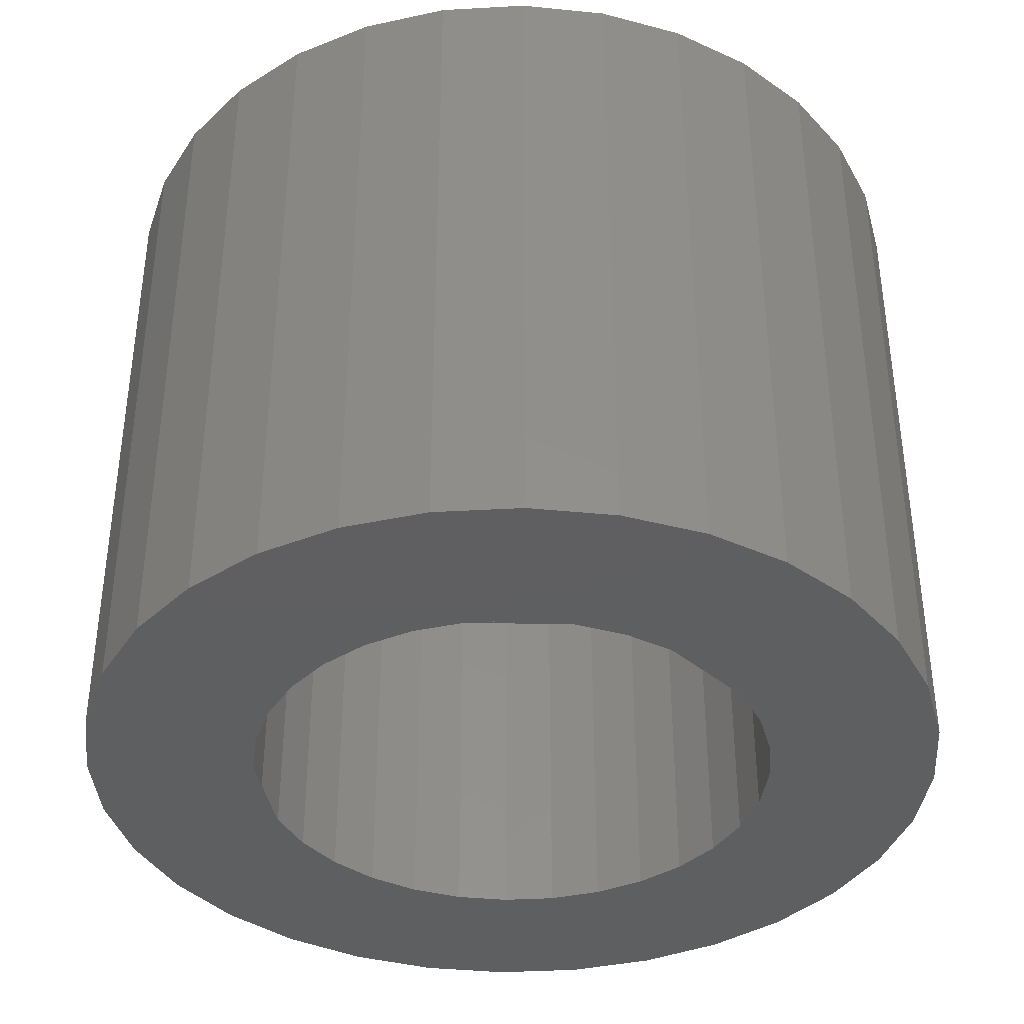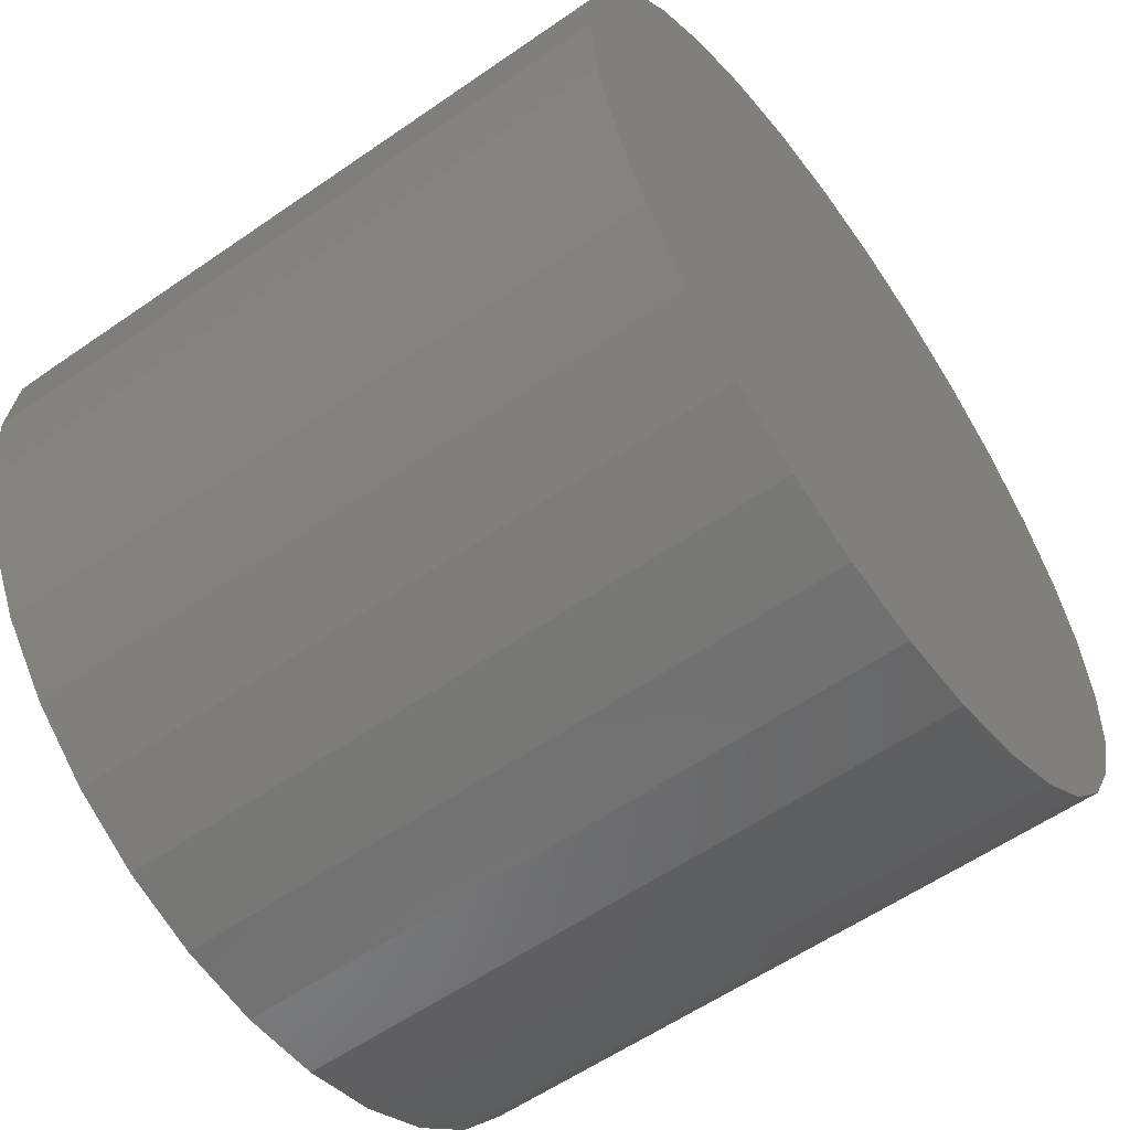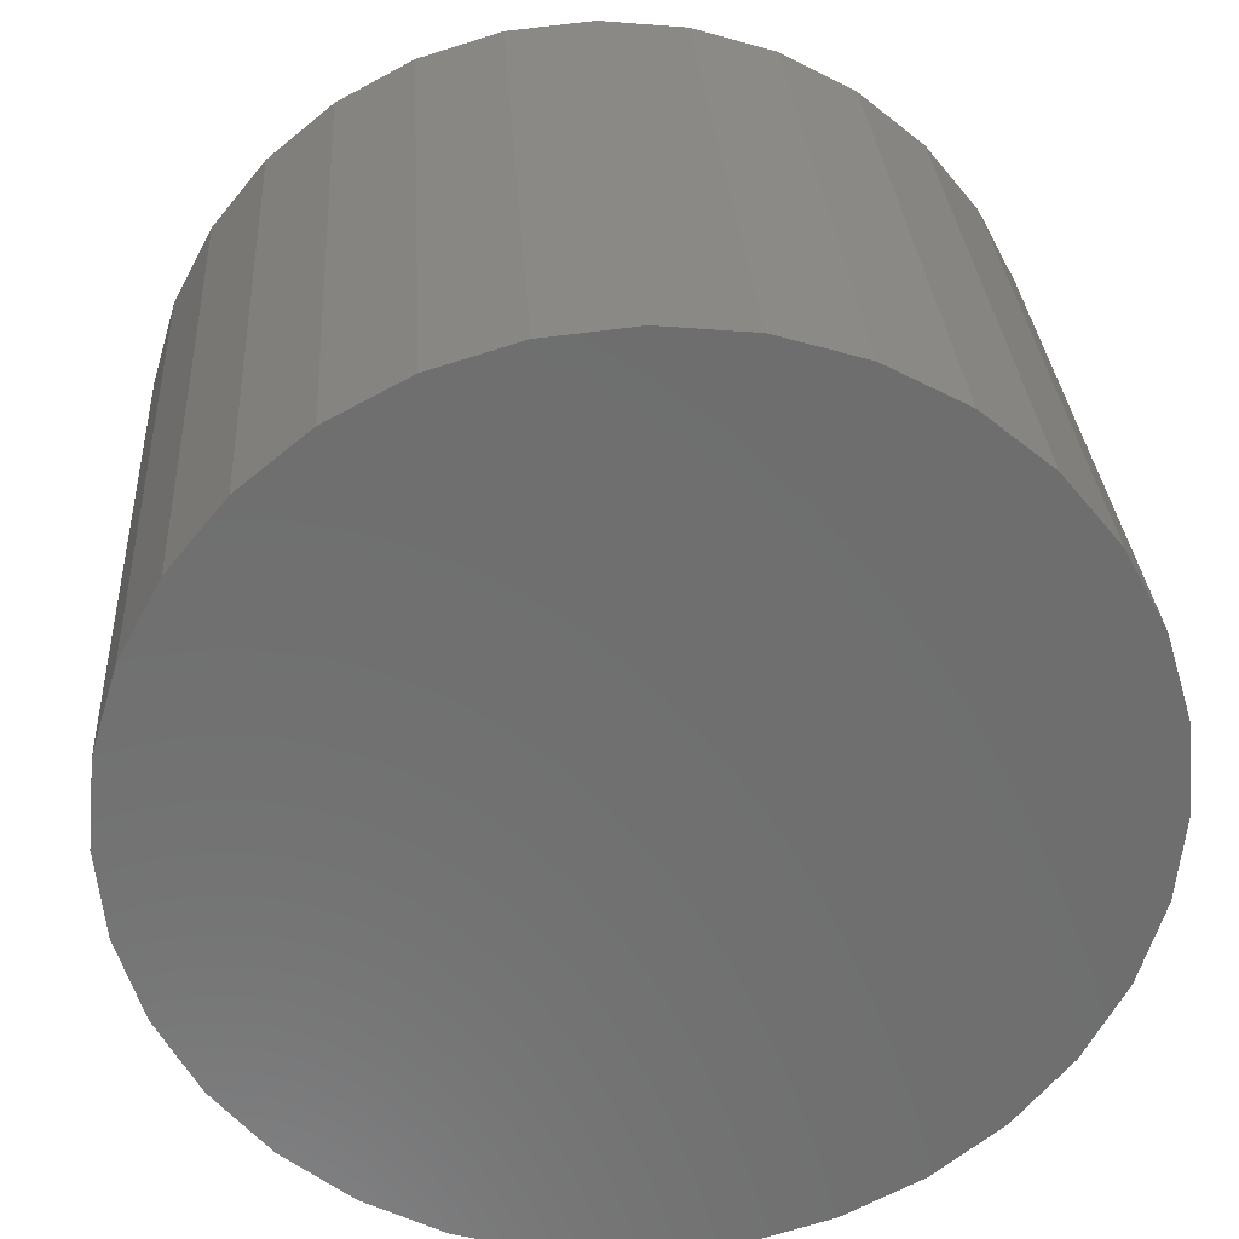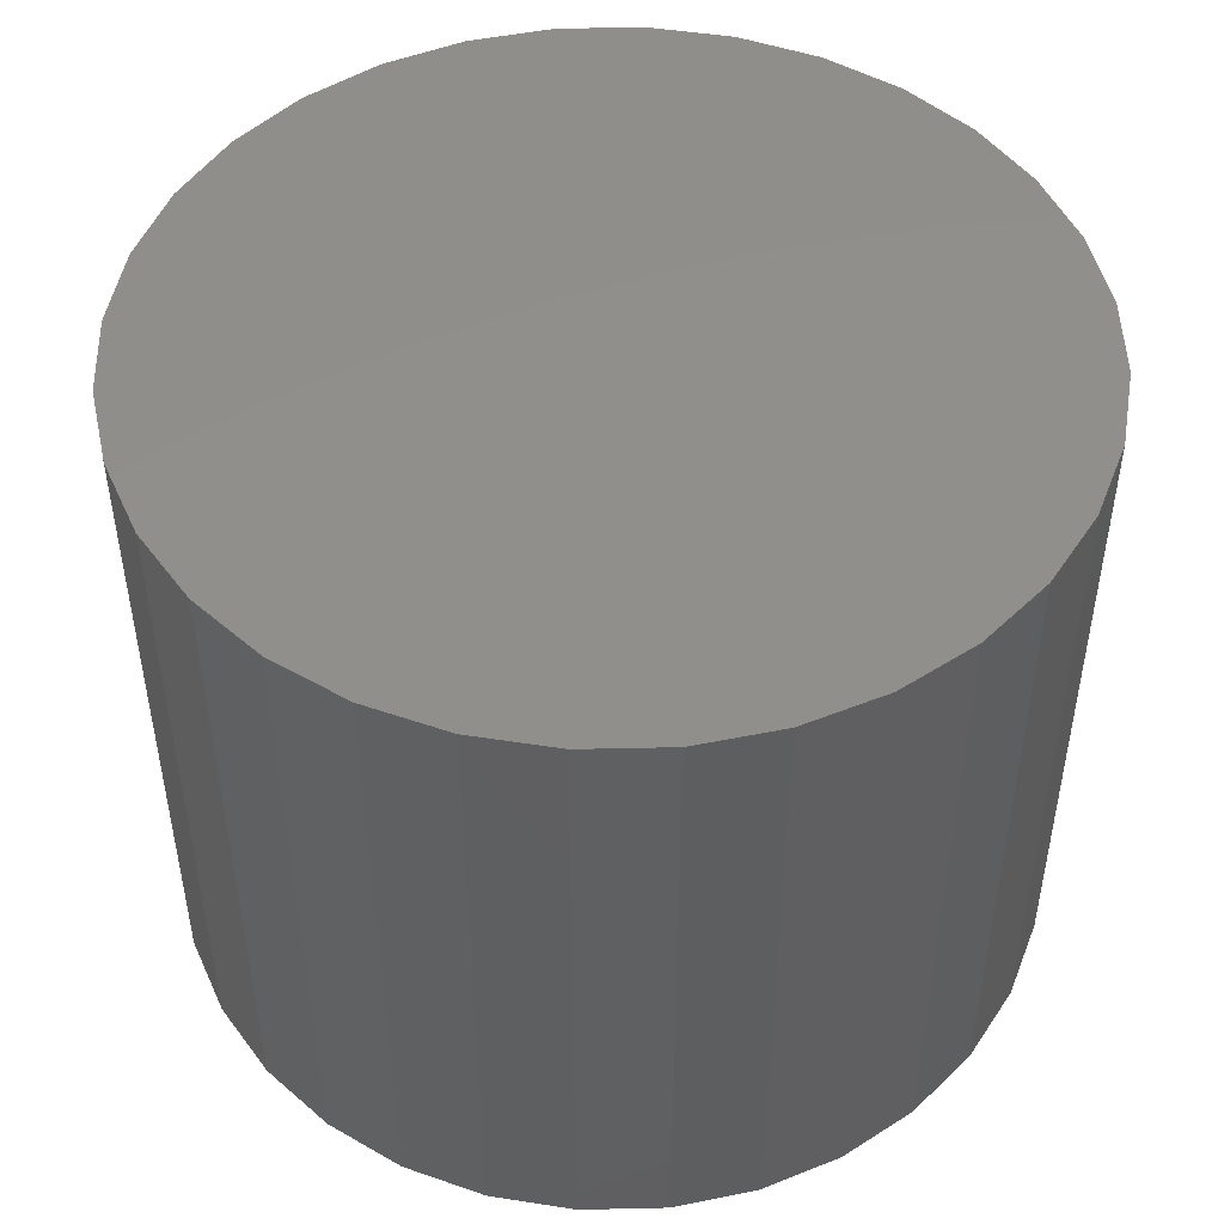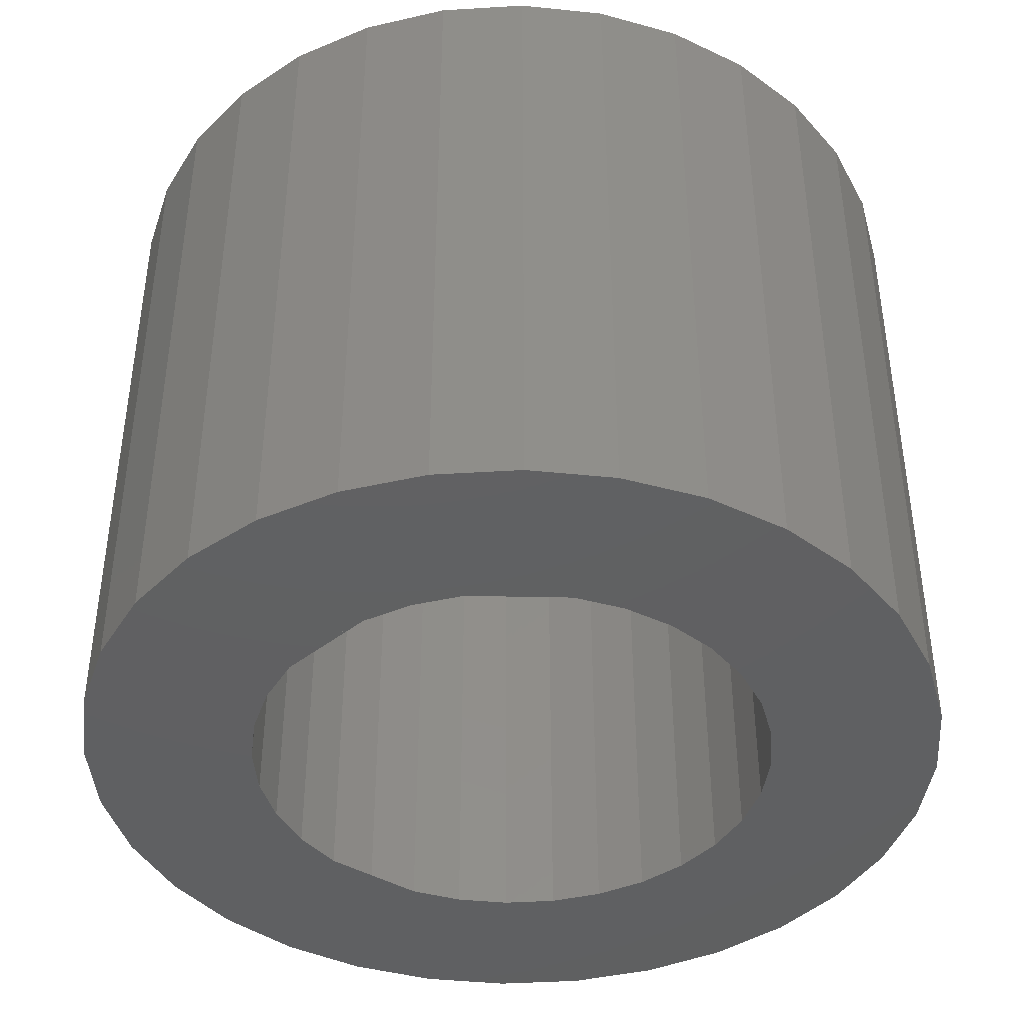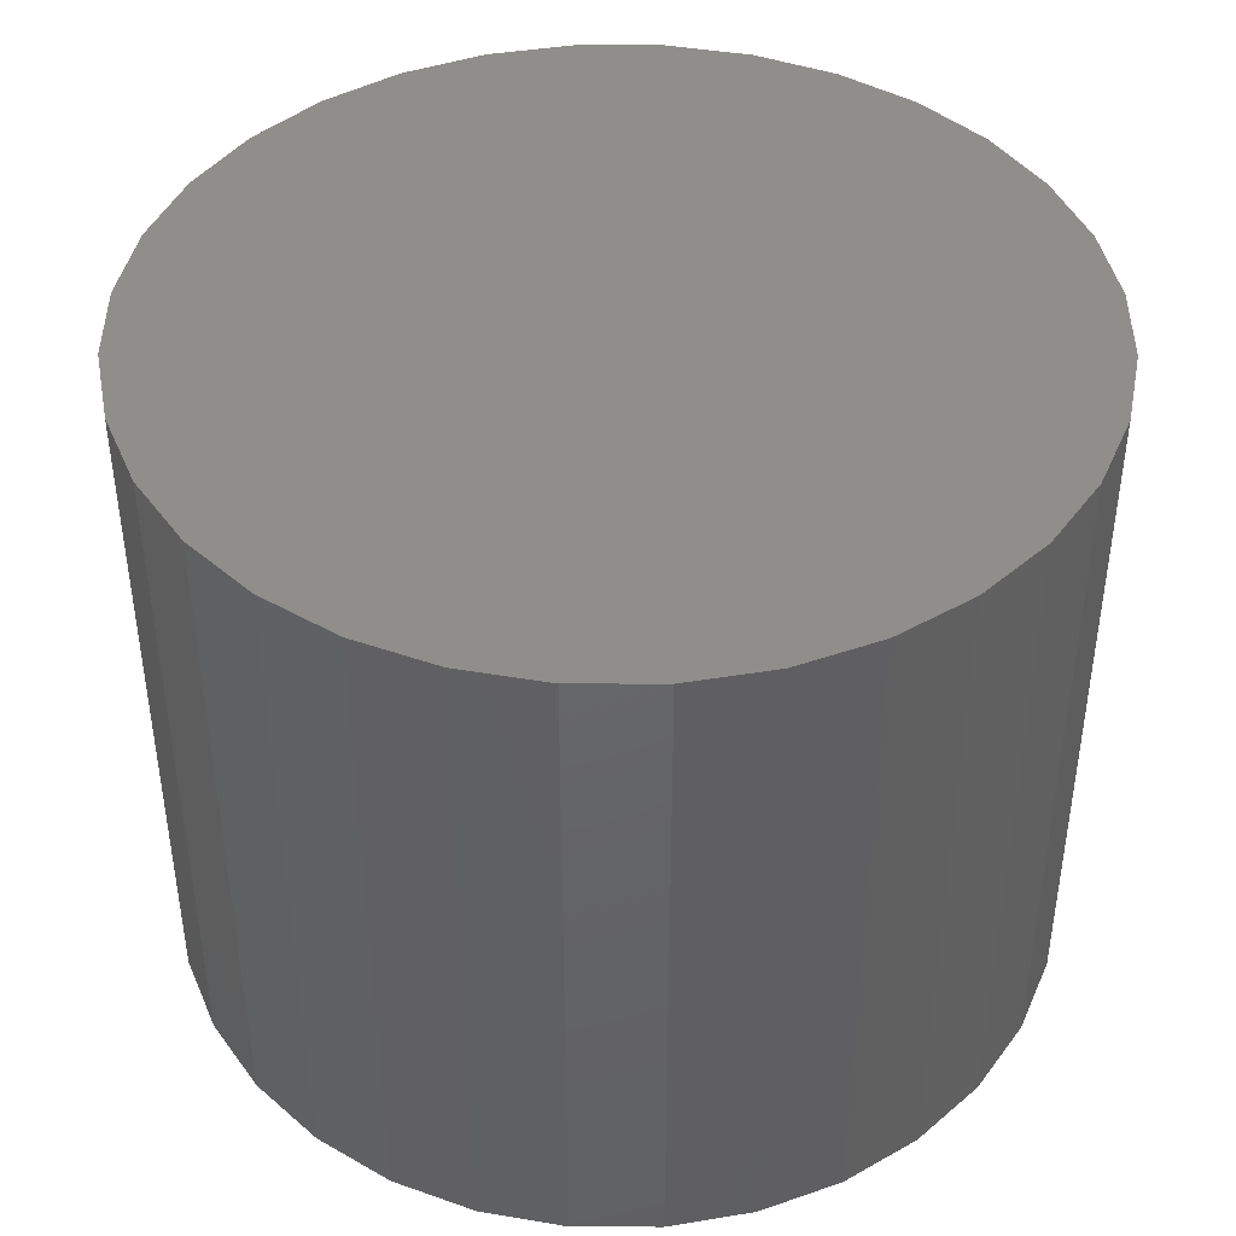
<metadata>
{"format":"stl","ext":"stl","renderer":"f3d","projection":"perspective","resolution":1024,"background":"white","views":[{"elev":-38.4,"azim":144.7,"up":"+Z"},{"elev":-58.2,"azim":-54.3,"up":"+Y"},{"elev":29.5,"azim":-3.5,"up":"+Y"},{"elev":48.8,"azim":-175.8,"up":"+Z"},{"elev":-41.9,"azim":-170.2,"up":"+Z"},{"elev":43.2,"azim":-129.2,"up":"+Z"}]}
</metadata>
<code>
# stl→obj: 128 verts, 252 faces
v 0.5425 0.2413 0
v 0.5463 0.2425 0
v 0.5502 0.2428 0
v 0.5434 0.233 0
v 0.5317 0.2305 0
v 0.5335 0.234 0
v 0.5416 0.2315 0
v 0.54 0.2296 0
v 0.5306 0.2268 0
v 0.5389 0.2275 0
v 0.5382 0.2252 0
v 0.5389 0.2182 0
v 0.5306 0.219 0
v 0.5382 0.2205 0
v 0.5317 0.2152 0
v 0.54 0.2161 0
v 0.5416 0.2143 0
v 0.5335 0.2118 0
v 0.5434 0.2127 0
v 0.5455 0.2116 0
v 0.5588 0.2315 0
v 0.5569 0.233 0
v 0.5548 0.2341 0
v 0.5668 0.234 0
v 0.5603 0.2296 0
v 0.5686 0.2305 0
v 0.5614 0.2275 0
v 0.5698 0.2268 0
v 0.5621 0.2252 0
v 0.5623 0.2229 0
v 0.5614 0.2182 0
v 0.5621 0.2205 0
v 0.5698 0.219 0
v 0.5603 0.2161 0
v 0.5686 0.2152 0
v 0.5569 0.2127 0
v 0.5588 0.2143 0
v 0.5668 0.2118 0
v 0.5548 0.2116 0
v 0.5643 0.2087 0
v 0.5525 0.2109 0
v 0.5541 0.2033 0
v 0.5502 0.2029 0
v 0.5578 0.2044 0
v 0.5701 0.2229 0
v 0.5302 0.2229 0
v 0.538 0.2229 0
v 0.5455 0.2341 0
v 0.536 0.237 0
v 0.5391 0.2395 0
v 0.5502 0.235 0
v 0.5478 0.2348 0
v 0.5502 0.2107 0
v 0.5613 0.2062 0
v 0.5463 0.2033 0
v 0.5425 0.2044 0
v 0.5391 0.2062 0
v 0.536 0.2087 0
v 0.5478 0.2109 0
v 0.5643 0.237 0
v 0.5525 0.2348 0
v 0.5541 0.2425 0
v 0.5578 0.2413 0
v 0.5613 0.2395 0
v 0.5525 0.2109 0.02344
v 0.5548 0.2116 0.02344
v 0.5569 0.2127 0.02344
v 0.5588 0.2143 0.02344
v 0.5603 0.2161 0.02344
v 0.5614 0.2182 0.02344
v 0.5621 0.2205 0.02344
v 0.5623 0.2229 0.02344
v 0.5502 0.2107 0.02344
v 0.5478 0.2109 0.02344
v 0.5455 0.2116 0.02344
v 0.5434 0.2127 0.02344
v 0.5416 0.2143 0.02344
v 0.54 0.2161 0.02344
v 0.5389 0.2182 0.02344
v 0.5382 0.2205 0.02344
v 0.538 0.2229 0.02344
v 0.5478 0.2348 0.02344
v 0.5455 0.2341 0.02344
v 0.5434 0.233 0.02344
v 0.5416 0.2315 0.02344
v 0.54 0.2296 0.02344
v 0.5389 0.2275 0.02344
v 0.5382 0.2252 0.02344
v 0.5502 0.235 0.02344
v 0.5525 0.2348 0.02344
v 0.5548 0.2341 0.02344
v 0.5569 0.233 0.02344
v 0.5588 0.2315 0.02344
v 0.5603 0.2296 0.02344
v 0.5614 0.2275 0.02344
v 0.5621 0.2252 0.02344
v 0.5502 0.2428 0.03125
v 0.5463 0.2425 0.03125
v 0.5425 0.2413 0.03125
v 0.5541 0.2425 0.03125
v 0.5578 0.2413 0.03125
v 0.5391 0.2395 0.03125
v 0.5613 0.2395 0.03125
v 0.536 0.237 0.03125
v 0.5643 0.237 0.03125
v 0.5335 0.234 0.03125
v 0.5668 0.234 0.03125
v 0.5317 0.2305 0.03125
v 0.5686 0.2305 0.03125
v 0.5306 0.2268 0.03125
v 0.5698 0.2268 0.03125
v 0.5698 0.219 0.03125
v 0.5317 0.2152 0.03125
v 0.5686 0.2152 0.03125
v 0.5335 0.2118 0.03125
v 0.5668 0.2118 0.03125
v 0.536 0.2087 0.03125
v 0.5643 0.2087 0.03125
v 0.5391 0.2062 0.03125
v 0.5613 0.2062 0.03125
v 0.5425 0.2044 0.03125
v 0.5578 0.2044 0.03125
v 0.5463 0.2033 0.03125
v 0.5502 0.2029 0.03125
v 0.5541 0.2033 0.03125
v 0.5701 0.2229 0.03125
v 0.5302 0.2229 0.03125
v 0.5306 0.219 0.03125
f 1 2 3
f 4 5 6
f 7 5 4
f 7 8 5
f 9 5 8
f 10 9 8
f 9 10 11
f 12 13 14
f 15 13 12
f 16 15 12
f 15 16 17
f 17 18 15
f 19 18 17
f 19 20 18
f 21 22 23
f 21 23 24
f 25 21 24
f 26 25 24
f 27 25 26
f 28 27 26
f 29 27 28
f 29 28 30
f 31 32 33
f 34 31 33
f 35 34 33
f 36 37 34
f 36 34 35
f 38 36 35
f 39 36 38
f 40 41 39
f 39 38 40
f 42 43 44
f 45 33 32
f 45 32 30
f 45 30 28
f 46 9 11
f 46 11 47
f 46 47 14
f 46 14 13
f 48 4 6
f 48 6 49
f 48 49 50
f 48 50 1
f 48 1 3
f 48 3 51
f 48 51 52
f 53 41 40
f 53 40 54
f 53 54 44
f 53 44 43
f 53 43 55
f 53 55 56
f 53 56 57
f 53 57 58
f 58 18 20
f 58 20 59
f 58 59 53
f 60 24 23
f 60 23 61
f 60 61 51
f 51 3 62
f 51 62 63
f 51 63 64
f 51 64 60
f 53 65 41
f 41 65 66
f 41 66 39
f 39 66 67
f 39 67 36
f 36 67 68
f 36 68 37
f 37 68 69
f 37 69 34
f 34 69 70
f 34 70 31
f 31 70 71
f 31 71 32
f 32 71 72
f 32 72 30
f 65 53 73
f 73 53 59
f 73 59 74
f 74 59 20
f 74 20 75
f 75 20 19
f 75 19 76
f 76 19 17
f 76 17 77
f 77 17 16
f 77 16 78
f 78 16 12
f 78 12 79
f 79 12 14
f 79 14 80
f 80 14 47
f 80 47 81
f 51 82 52
f 52 82 83
f 52 83 48
f 48 83 84
f 48 84 4
f 4 84 85
f 4 85 7
f 7 85 86
f 7 86 8
f 8 86 87
f 8 87 10
f 10 87 88
f 10 88 11
f 11 88 81
f 11 81 47
f 82 51 89
f 89 51 61
f 89 61 90
f 90 61 23
f 90 23 91
f 91 23 22
f 91 22 92
f 92 22 21
f 92 21 93
f 93 21 25
f 93 25 94
f 94 25 27
f 94 27 95
f 95 27 29
f 95 29 96
f 96 29 30
f 96 30 72
f 93 85 92
f 93 86 85
f 94 86 93
f 87 86 94
f 95 87 94
f 69 78 70
f 77 78 69
f 68 77 69
f 68 76 77
f 84 83 82
f 84 82 89
f 84 89 90
f 84 90 91
f 84 91 92
f 84 92 85
f 67 66 65
f 67 65 73
f 67 73 74
f 67 74 75
f 67 75 76
f 67 76 68
f 78 79 70
f 70 79 80
f 70 80 71
f 71 80 81
f 71 81 72
f 72 81 88
f 72 88 96
f 96 88 87
f 96 87 95
f 97 98 99
f 100 97 99
f 100 99 101
f 101 99 102
f 101 102 103
f 103 102 104
f 103 104 105
f 105 104 106
f 105 106 107
f 107 106 108
f 107 108 109
f 109 108 110
f 109 110 111
f 112 113 114
f 114 113 115
f 114 115 116
f 116 115 117
f 116 117 118
f 118 117 119
f 118 119 120
f 120 119 121
f 120 121 122
f 122 121 123
f 122 123 124
f 122 124 125
f 111 110 126
f 126 110 127
f 126 127 112
f 112 127 128
f 112 128 113
f 45 126 33
f 33 126 112
f 33 112 35
f 35 112 114
f 35 114 38
f 38 114 116
f 38 116 40
f 40 116 118
f 40 118 54
f 54 118 120
f 54 120 44
f 44 120 122
f 44 122 42
f 42 122 125
f 42 125 43
f 43 125 124
f 43 124 55
f 55 124 123
f 55 123 56
f 56 123 121
f 56 121 57
f 57 121 119
f 57 119 58
f 58 119 117
f 58 117 18
f 18 117 115
f 18 115 15
f 15 115 113
f 15 113 13
f 13 113 128
f 13 128 46
f 46 128 127
f 46 127 9
f 9 127 110
f 9 110 5
f 5 110 108
f 5 108 6
f 6 108 106
f 6 106 49
f 49 106 104
f 49 104 50
f 50 104 102
f 50 102 1
f 1 102 99
f 1 99 2
f 2 99 98
f 2 98 3
f 3 98 97
f 3 97 62
f 62 97 100
f 62 100 63
f 63 100 101
f 63 101 64
f 64 101 103
f 64 103 60
f 60 103 105
f 60 105 24
f 24 105 107
f 24 107 26
f 26 107 109
f 26 109 28
f 28 109 111
f 28 111 45
f 45 111 126

</code>
